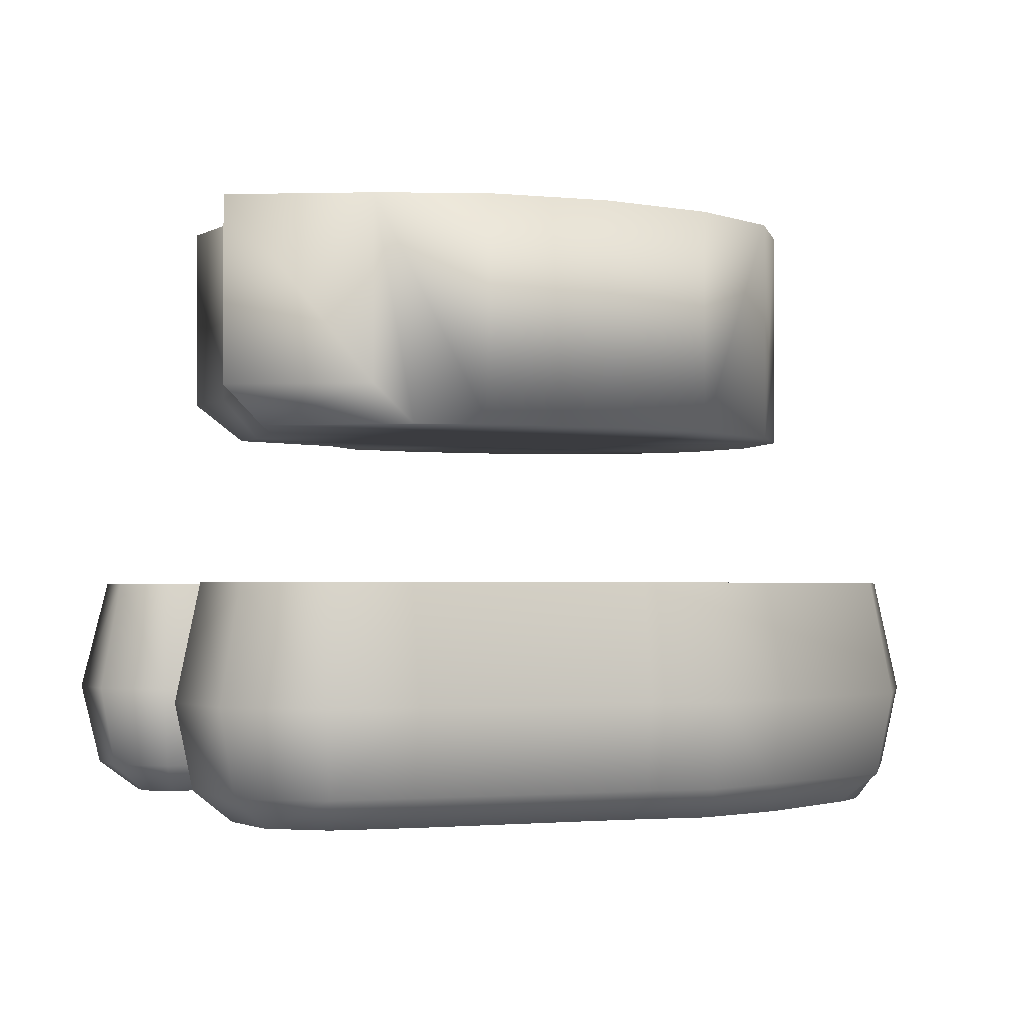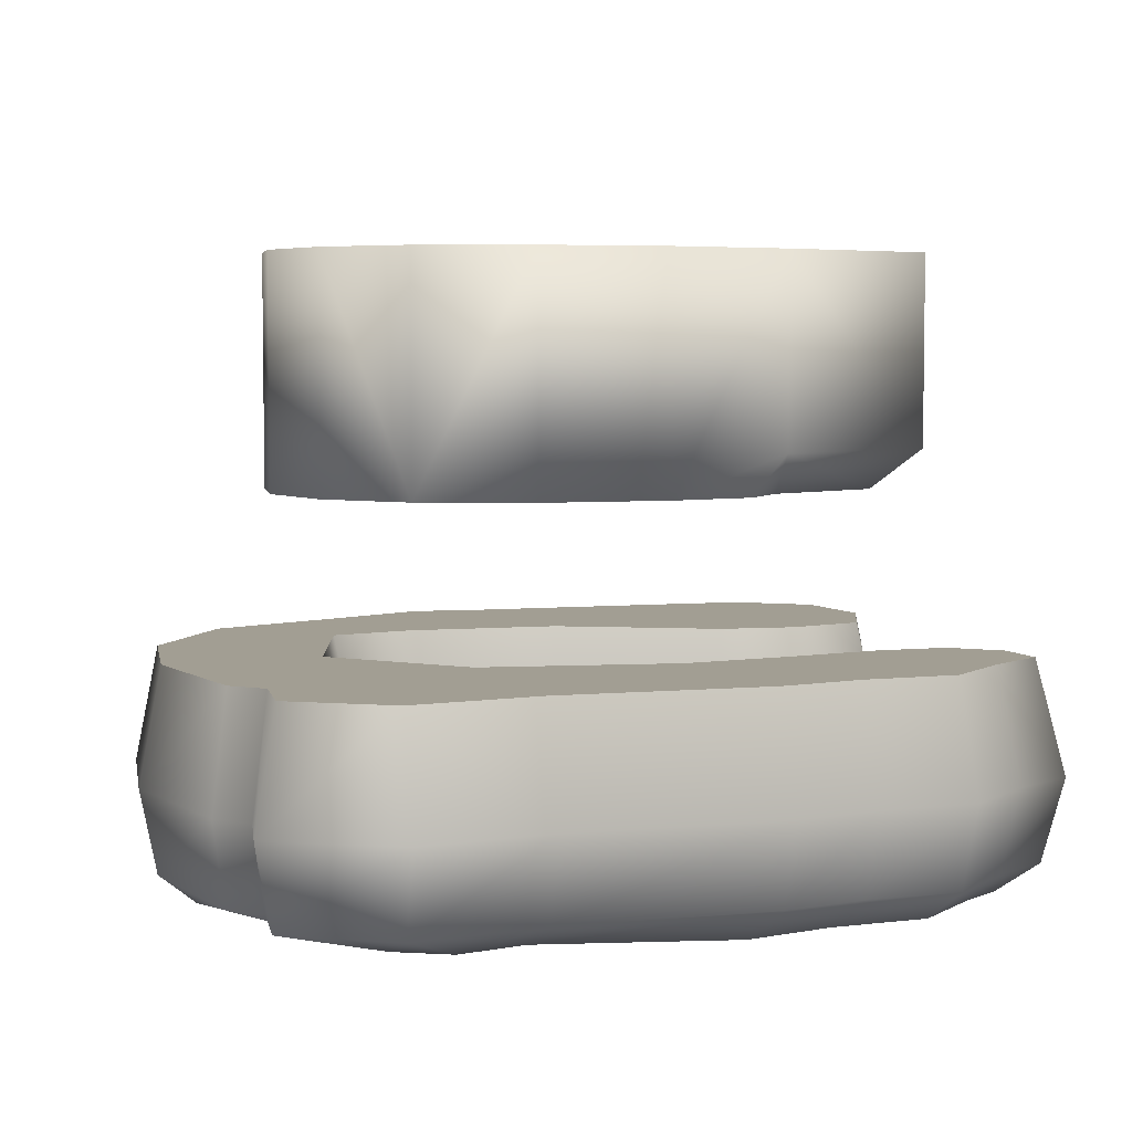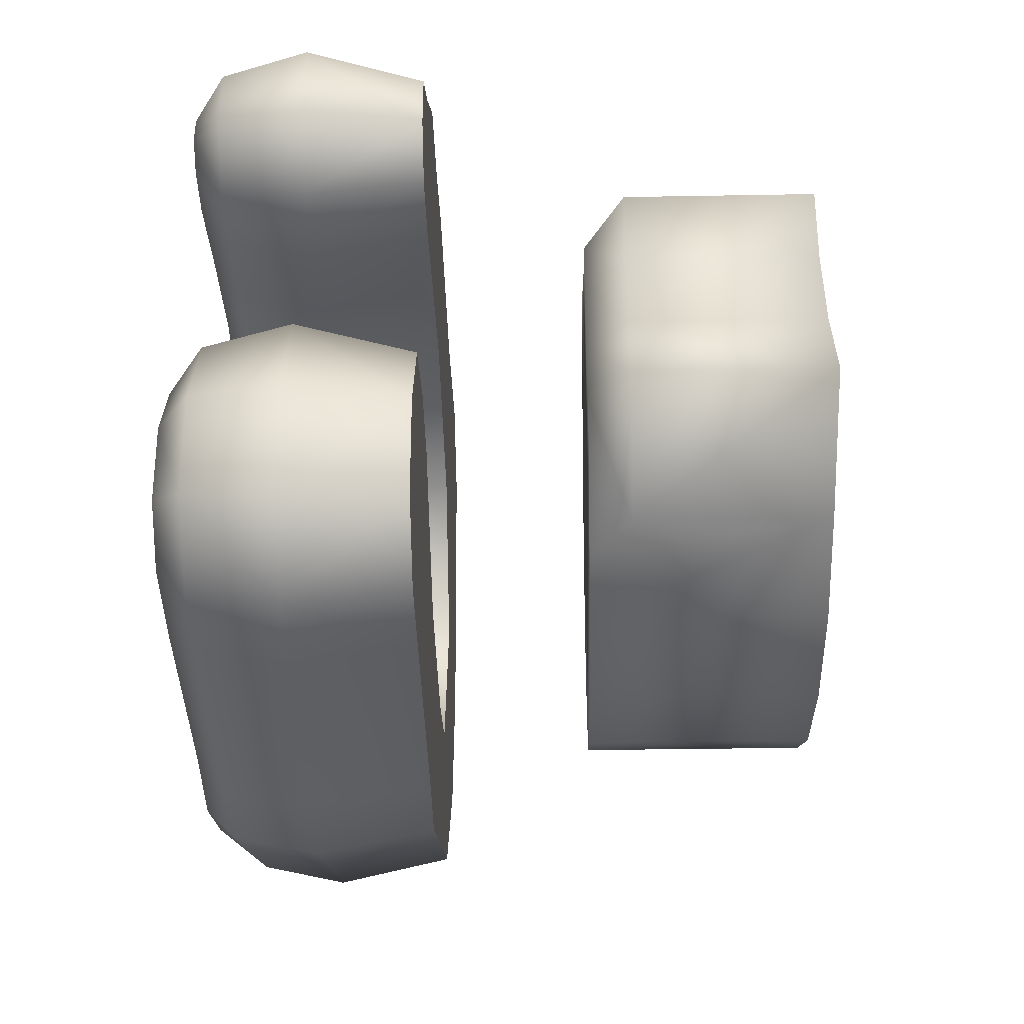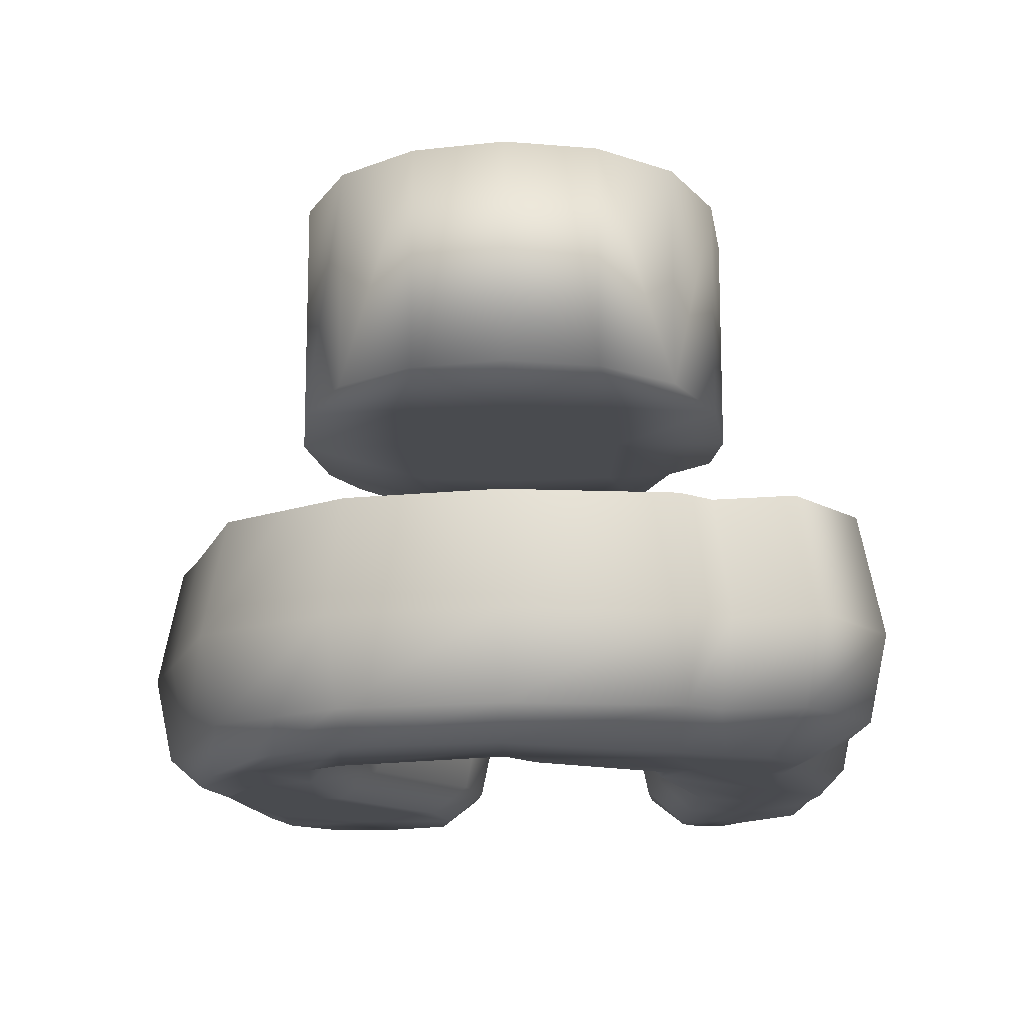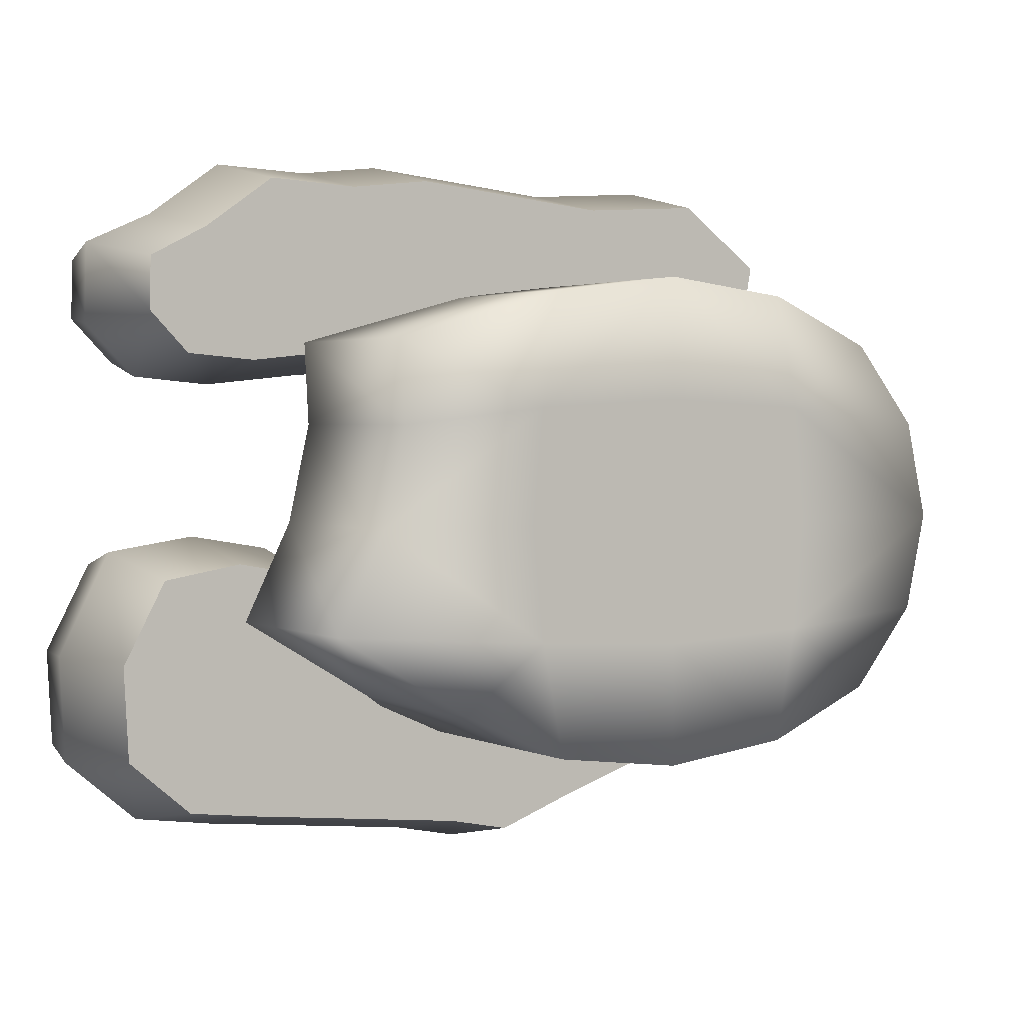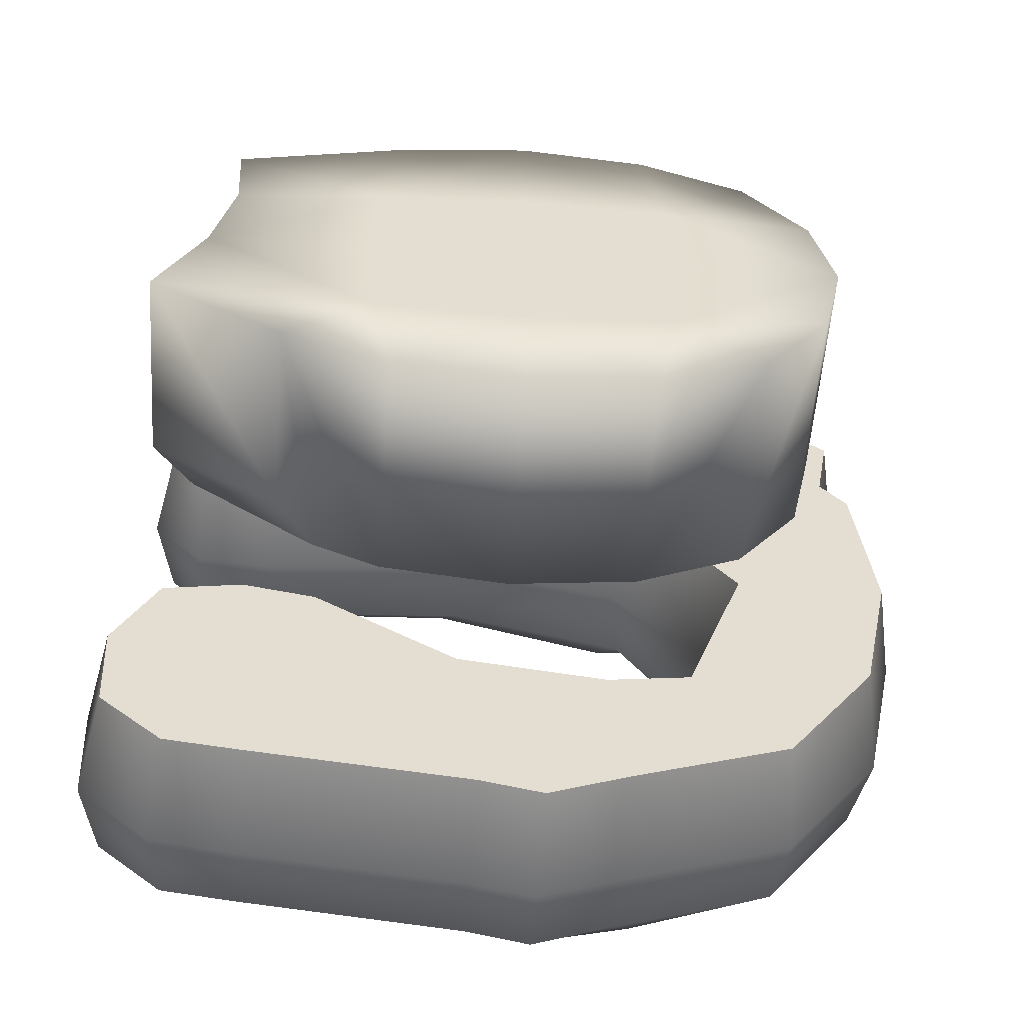
<metadata>
{"format":"obj","ext":"obj","renderer":"f3d","projection":"perspective","resolution":1024,"background":"white","views":[{"elev":-2.0,"azim":-26.6,"up":"+Z"},{"elev":5.1,"azim":157.7,"up":"+Z"},{"elev":-33.7,"azim":-88.6,"up":"+Y"},{"elev":-13.8,"azim":91.7,"up":"+Z"},{"elev":2.3,"azim":-31.6,"up":"+Y"},{"elev":-54.7,"azim":-4.1,"up":"+Y"}]}
</metadata>
<code>
o cube3
v -1.605 -1.488 4.37
v -2.186 1.488 4.37
v 2.388 1.488 4.37
v 2.388 -1.488 4.37
v 2.388 1.488 2.37
v 2.388 -1.488 2.37
v 0.3914 -2.029 2.37
v 0.3914 2.029 2.37
v 3.114 0 2.37
v 0.3914 0 2.37
v -2.331 0 4.37
v 0.3914 -2.029 4.37
v 0.3914 2.029 4.37
v 3.114 0 4.37
v 0.3914 0 4.37
v -2.731 -0.8115 4.37
v -0.6976 -1.893 4.37
v -0.6976 1.893 4.37
v 2.932 0.8115 4.37
v -2.15 0.8115 4.37
v 1.48 -1.893 4.37
v 1.48 1.893 4.37
v 2.932 -0.8115 4.37
v 0.3914 -1.014 4.37
v -0.9699 0 4.37
v 0.3914 1.014 4.37
v 1.753 0 4.37
v -0.8791 -0.9467 4.37
v -0.8791 0.9467 4.37
v 1.662 0.9467 4.37
v 1.662 -0.9467 4.37
v -0.6976 -1.893 2.37
v 2.932 0.8115 2.37
v 1.48 -1.893 2.37
v 1.48 1.893 2.37
v 2.932 -0.8115 2.37
v 0.3914 1.014 2.37
v -0.9699 0 2.37
v 0.3914 -1.014 2.37
v 1.753 0 2.37
v -0.8791 0.9467 2.37
v -0.8791 -0.9467 2.37
v 1.662 -0.9467 2.37
v 1.662 0.9467 2.37
v -1.605 -1.488 2.72
v -1.285 -1.631 2.37
v -2.186 1.488 2.72
v -2.331 0 2.72
v -1.981 0 2.37
v -2.731 -0.8115 2.72
v -2.381 -0.837 2.37
v -0.6976 1.893 2.72
v -0.3501 1.937 2.37
v -0.7635 1.55 2.37
v -2.15 0.8115 2.72
v -1.801 0.8486 2.37
v -1.821 1.224 2.37
g cube3
f 1 17 28 16
f 1 45 46 32 17
f 2 20 29 18
f 3 22 30 19
f 4 21 34 6
f 4 23 31 21
f 5 35 22 3
f 6 36 23 4
f 7 32 42 39
f 7 39 43 34
f 8 13 22 35
f 8 53 52 18 13
f 9 14 23 36
f 9 33 19 14
f 10 38 41 37
f 10 39 42 38
f 10 40 43 39
f 11 16 28 25
f 11 25 29 20
f 12 17 32 7
f 13 18 29 26
f 13 26 30 22
f 14 19 30 27
f 14 27 31 23
f 15 25 28 24
f 15 26 29 25
f 15 27 30 26
f 16 50 45 1
f 18 52 47 2
f 19 33 5 3
f 20 55 48 11
f 21 31 24 12
f 24 28 17 12
f 24 31 27 15
f 32 46 51 42
f 33 44 35 5
f 34 21 12 7
f 34 43 36 6
f 35 44 37 8
f 36 43 40 9
f 37 41 54 53 8
f 37 44 40 10
f 38 49 56 41
f 40 44 33 9
f 41 56 57 54
f 42 51 49 38
f 47 55 20 2
f 48 50 16 11
f 48 55 56 49
f 49 51 50 48
f 51 46 45 50
f 52 54 57 47
f 53 54 52
f 55 47 57 56
o cube2
v -3.053 -2.166 1
v -2.819 2.29 1
v 3.749 2.381 1
v 2.965 -2.343 1
v 0.2283 -2.969 1
v -0.05341 3.073 1
v 4.043 0 1
v -2.702 -0.5738 1
v -1.795 -2.747 1
v -1.645 3.025 1
v 3.873 1.438 1
v -2.469 1.438 1
v 1.53 -2.822 1
v 1.821 2.885 1
v 3.773 -1.278 1
v 0.02138 -1.366 1
v 1.744 1.14 1
v 2.672 0 1
v -1.298 -0.5777 1
v -0.9666 1.478 1
v 2.089 1.651 1
v 2.131 -1.443 1
v 2.089 1.651 -1
v 0.1046 -2.396 -1
v 2.077 -2.236 -1
v 1.091 -2.316 -1
v 0.8085 -3.088 1
v 0.1046 -2.396 1
v 2.077 -2.236 1
v 1.373 -1.544 1
v 1.091 -2.316 1
v -1.333 -1.743 1
v 3.369 -1.81 1
v -1.333 -1.743 -1
v -1.475 -2.362 -1
v -1.191 -1.123 -1
v -2.039 -1.572 -1
v -3.098 -1.317 1
v -2.469 -2.663 1
v -1.475 -2.362 1
v -1.977 -0.4513 1
v -1.191 -1.123 1
v -2.039 -1.572 1
v 0.06299 -1.881 1
v 0.1664 -2.682 -1
v 0.1664 -2.682 1
v 0.06299 -1.881 -1
v 2.83 1.385 -1
v 1.752 2.236 -1
v 2.56 2.023 -1
v 0.5865 2.396 -1
v -1.281 2.203 -1
v -0.3734 2.316 -1
v -2.082 2.023 -1
v 3.629 1.719 1
v 2.965 2.962 1
v 1.752 2.236 1
v 2.83 1.385 1
v 2.56 2.023 1
v -2.286 2.567 1
v 0.5865 2.396 1
v -0.8106 2.984 1
v -2.831 1.81 1
v -1.829 1.385 1
v -1.281 2.203 1
v 0.06164 1.544 1
v -2.082 2.023 1
v -0.3734 2.316 1
v 3.357 0 1
v 3.357 0 -1
v 0.01463 1.339 0
v -1.845 1.175 0
v -2.408 2.738 0
v 3.795 1.849 0
v -0.8348 3.193 0
v -3.044 1.725 0
v 2.965 3.175 -1.536e-18
v -2.005 -0.243 0
v -3.309 -1.3 0
v -2.579 -2.845 0
v 1.347 -1.336 0
v 0.7959 -3.3 0
v 1.959 -1.304 0
v 2.454 0.01506 0
v 1.592 0.9934 0
v 0.05383 -1.158 0
v -0.953 1.268 7.075e-19
v -1.253 -0.3723 -3.169e-18
v -2.829 -0.3642 0
v -1.722 3.227 0
v 1.597 -3.022 0
v 4.035 1.572 0
v -2.573 1.243 0
v 1.791 3.093 -1.536e-18
v -1.821 -2.956 0
v 3.949 -1.394 0
v -0.07229 3.283 0
v 0.1859 -3.174 0
v 4.252 0.04455 0
v 3.068 -2.53 0
v 3.965 2.515 0
v -3.025 2.46 0
v -3.257 -2.273 0
v -3.107 -2.194 -0.735
v -2.873 2.334 -0.7373
v 3.806 2.416 -0.7365
v 2.992 -2.393 -0.7341
v 0.1709 -2.703 -1
v 0.217 -3.023 -0.7339
v -0.05843 3.129 -0.7339
v 0.1334 2.876 -1
v 4.098 0.01184 -0.7341
v 3.771 0 -1
v -2.736 -0.5184 -0.7359
v -1.621 -2.538 -1
v -1.802 -2.803 -0.7339
v -1.665 3.078 -0.7343
v -1.535 2.776 -1
v 3.916 1.473 -0.7339
v 3.165 1.414 -1
v -2.497 1.386 -0.7345
v 1.716 -2.624 -1
v 1.548 -2.875 -0.7339
v 1.813 2.941 -0.7339
v 1.776 2.382 -1
v 3.82 -1.309 -0.7339
v 3.502 -1.305 -1
v 1.896 1.365 -1
v 1.559 1.34 -1
v 1.703 1.101 -0.7339
v 0.03001 -1.31 -0.7339
v 0.04326 -1.637 -1
v 2.582 0.2564 -1
v 2.944 0 -1
v 2.614 0.004 -0.7344
v -1.075 1.727 -1
v -0.963 1.422 -0.7339
v -1.286 -0.523 -0.7339
v -1.246 -0.8445 -1
v 2.402 -1.416 -1
v 2.113 -1.714 -1
v 2.086 -1.406 -0.7345
v 0.9019 -2.833 -1
v 0.8051 -3.145 -0.734
v 1.366 -1.489 -0.7339
v 1.28 -1.8 -1
v 3.111 -1.896 -1
v -3.154 -1.312 -0.734
v -2.834 -1.381 -1
v -2.369 -2.41 -1
v -2.498 -2.711 -0.734
v -1.985 -0.3959 -0.7339
v -1.992 -0.7228 -1
v 3.673 1.754 -0.7339
v 2.947 1.837 -1
v 2.965 3.019 -0.734
v 2.387 2.474 -1
v -2.318 2.612 -0.7339
v -2.19 2.312 -1
v -0.8171 3.039 -0.7339
v -0.6616 2.756 -1
v -2.888 1.788 -0.7349
v -2.57 1.885 -1
v 0.04913 1.49 -0.7339
v -0.07184 1.781 -1
v -1.929 1.637 -1
v -1.833 1.329 -0.7339
v 2.831 2.191 -1
v -2.525 -0.8196 -1
v 3.412 -1.843 -0.7335
v 2.799 -2.112 -1
v -2.787 -2.035 -1
v -2.552 2.122 -1
v -2.345 1.7 -1
g cube2
f 61 90 86 70
f 63 119 125 118
f 64 126 75 79 72
f 65 95 100 98
f 67 117 124 122
f 68 112 116 115
f 69 121 124 120
f 71 114 116 113
f 73 101 85 88 87
f 77 123 125 122
f 78 74 75
f 99 100 97 89
f 103 97 66 62
f 59 120 124 117
f 60 113 116 112
f 63 118 114 71
f 67 122 125 119
f 74 118 125 123
f 75 126 115 78
f 77 122 124 121
f 79 87 88 86
f 84 88 85 103 62
f 97 100 96 66
f 98 100 99 76
f 101 99 89 85
f 58 96 100 95
f 64 68 115 126
f 72 79 86 90
f 76 99 101 73
f 78 114 118 74
f 86 88 84 70
f 89 97 103 85
f 58 160 137 96
f 61 70 148 157
f 62 66 152 155
f 62 155 139 84
f 66 96 137 152
f 69 150 129 121
f 71 151 154 63
f 72 153 156 64
f 73 143 145 76
f 74 142 141 75
f 75 141 140 79
f 77 144 128 123
f 78 115 116 114
f 80 106 107 105
f 80 185 186 108 106
f 80 190 185
f 81 91 93 104
f 81 102 92 91
f 82 83 203 198
f 82 179 200 83
f 83 200 165 102 81
f 84 139 148 70
f 87 138 143 73
f 91 92 94 93
f 92 172 207 94
f 93 94 210 196
f 94 207 229 206
f 95 136 160 58
f 98 135 146 65
f 102 165 172 92
f 104 189 203 83 81
f 105 127 191 190 80
f 105 177 170 127
f 106 182 214 107
f 107 212 177 105
f 107 214 225 212
f 108 168 182 106
f 109 110 222 193
f 109 175 218 110
f 110 218 168 108
f 111 216 175 109
f 111 220 230 216
f 111 223 231 220
f 112 131 158 60
f 113 134 151 71
f 117 130 159 59
f 119 132 147 67
f 120 133 150 69
f 121 129 144 77
f 123 128 142 74
f 127 170 184 197 191
f 128 144 194 221
f 129 150 178 224
f 130 147 174 215
f 131 149 176 211
f 132 154 167 217
f 133 159 162 219
f 134 158 163 213
f 135 145 195 209
f 136 146 171 205
f 137 160 161 208
f 138 140 199 202
f 139 201 180 148
f 140 138 87 79
f 140 141 192 199
f 141 142 187 192
f 145 135 98 76
f 146 136 95 65
f 147 130 117 67
f 149 131 112 68
f 149 156 169 176
f 153 157 164 227 183
f 154 132 119 63
f 156 149 68 64
f 157 148 180 164
f 157 153 72 90 61
f 158 134 113 60
f 159 133 120 59
f 166 173 172 165
f 166 201 139 155
f 167 181 182 168
f 168 218 217 167
f 169 183 184 170
f 170 177 176 169
f 173 166 155 152
f 173 208 207 172
f 174 217 218 175
f 175 216 215 174
f 177 212 211 176
f 179 228 164 180
f 180 201 200 179
f 181 167 154 151
f 181 213 214 182
f 183 169 156 153
f 183 227 204 184
f 185 187 186
f 186 222 110 108
f 187 185 190 192
f 188 195 145 143
f 188 202 203 189
f 189 196 195 188
f 191 192 190
f 192 191 197 199
f 193 222 221 194
f 193 223 111 109
f 194 224 223 193
f 196 189 104 93
f 196 210 209 195
f 198 197 184 204 82
f 198 199 197
f 201 166 165 200
f 202 188 143 138
f 202 199 198 203
f 204 228 179 82
f 205 161 160 136
f 205 171 226 206
f 206 226 210 94
f 206 229 161 205
f 208 161 229 207
f 208 173 152 137
f 209 171 146 135
f 210 226 171 209
f 211 163 158 131
f 212 225 163 211
f 213 163 225 214
f 213 181 151 134
f 215 162 159 130
f 216 230 162 215
f 217 174 147 132
f 219 162 230 220
f 219 178 150 133
f 220 231 178 219
f 221 187 142 128
f 222 186 187 221
f 224 178 231 223
f 224 194 144 129
f 227 164 228 204

</code>
